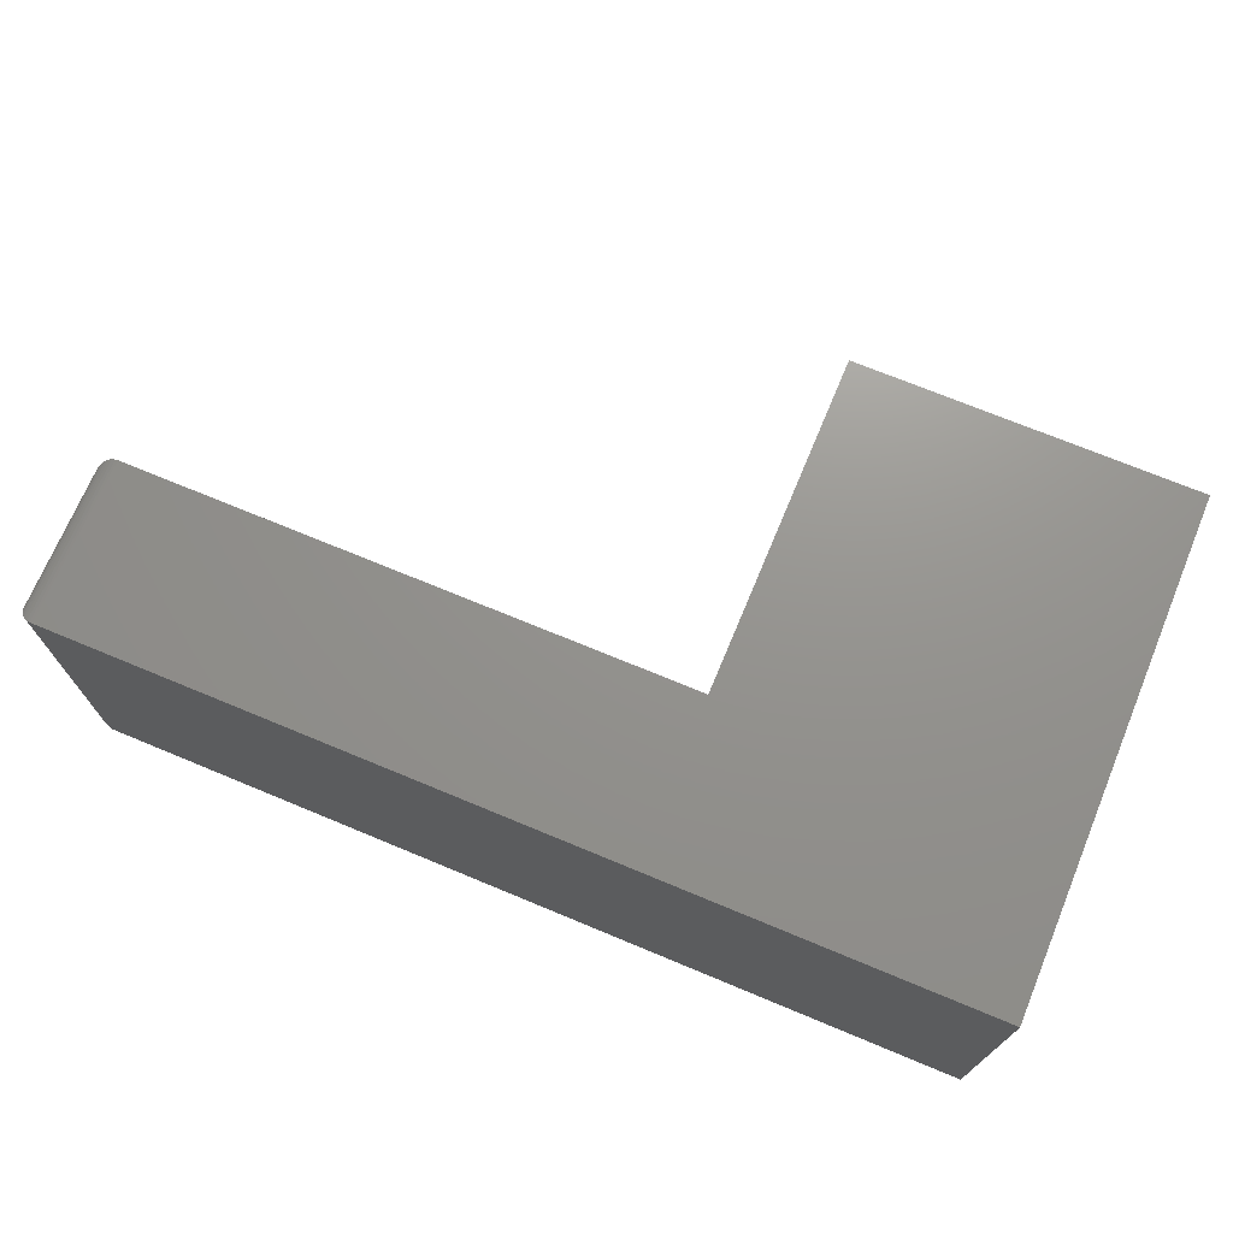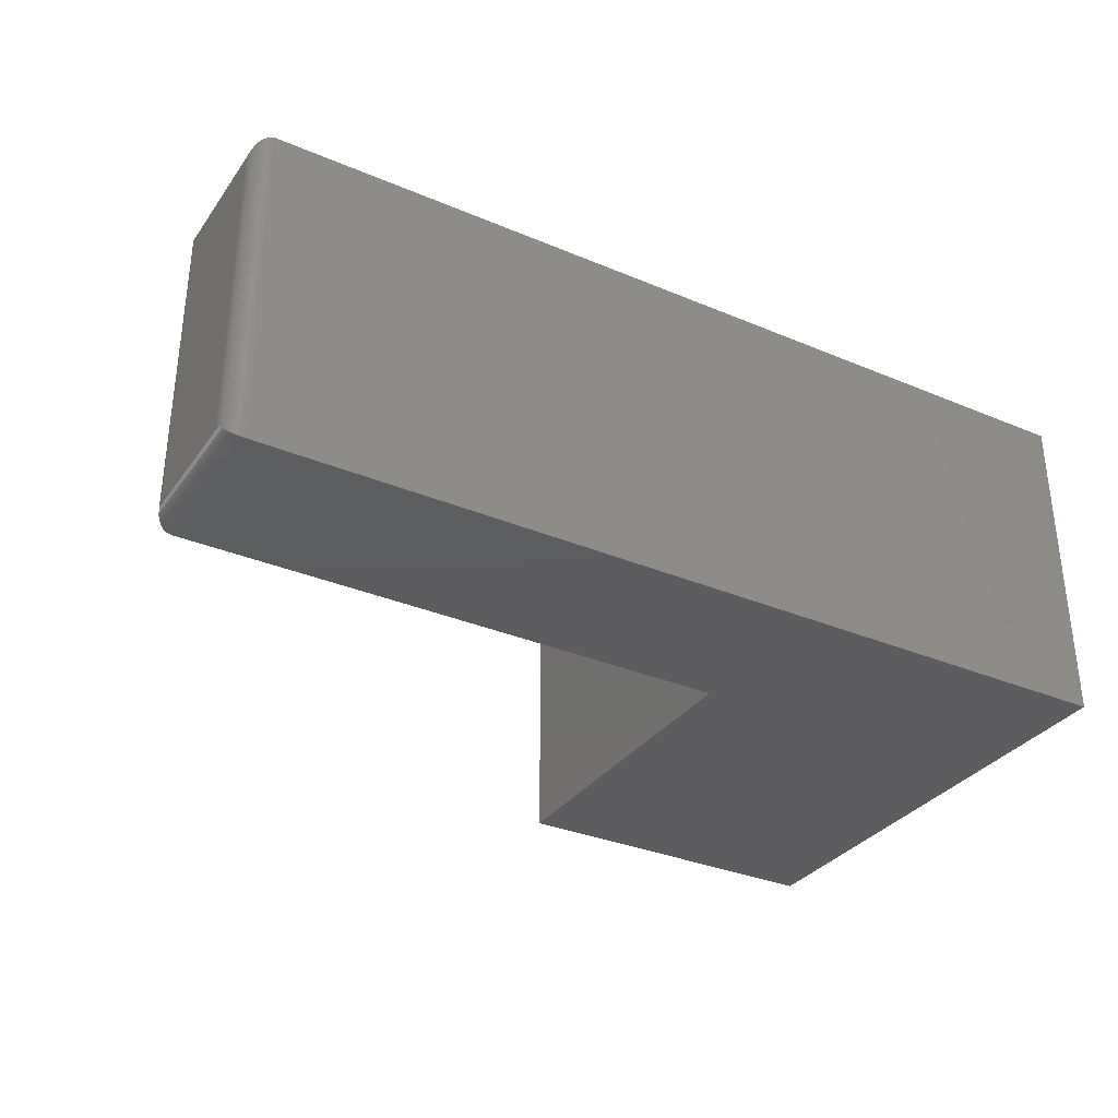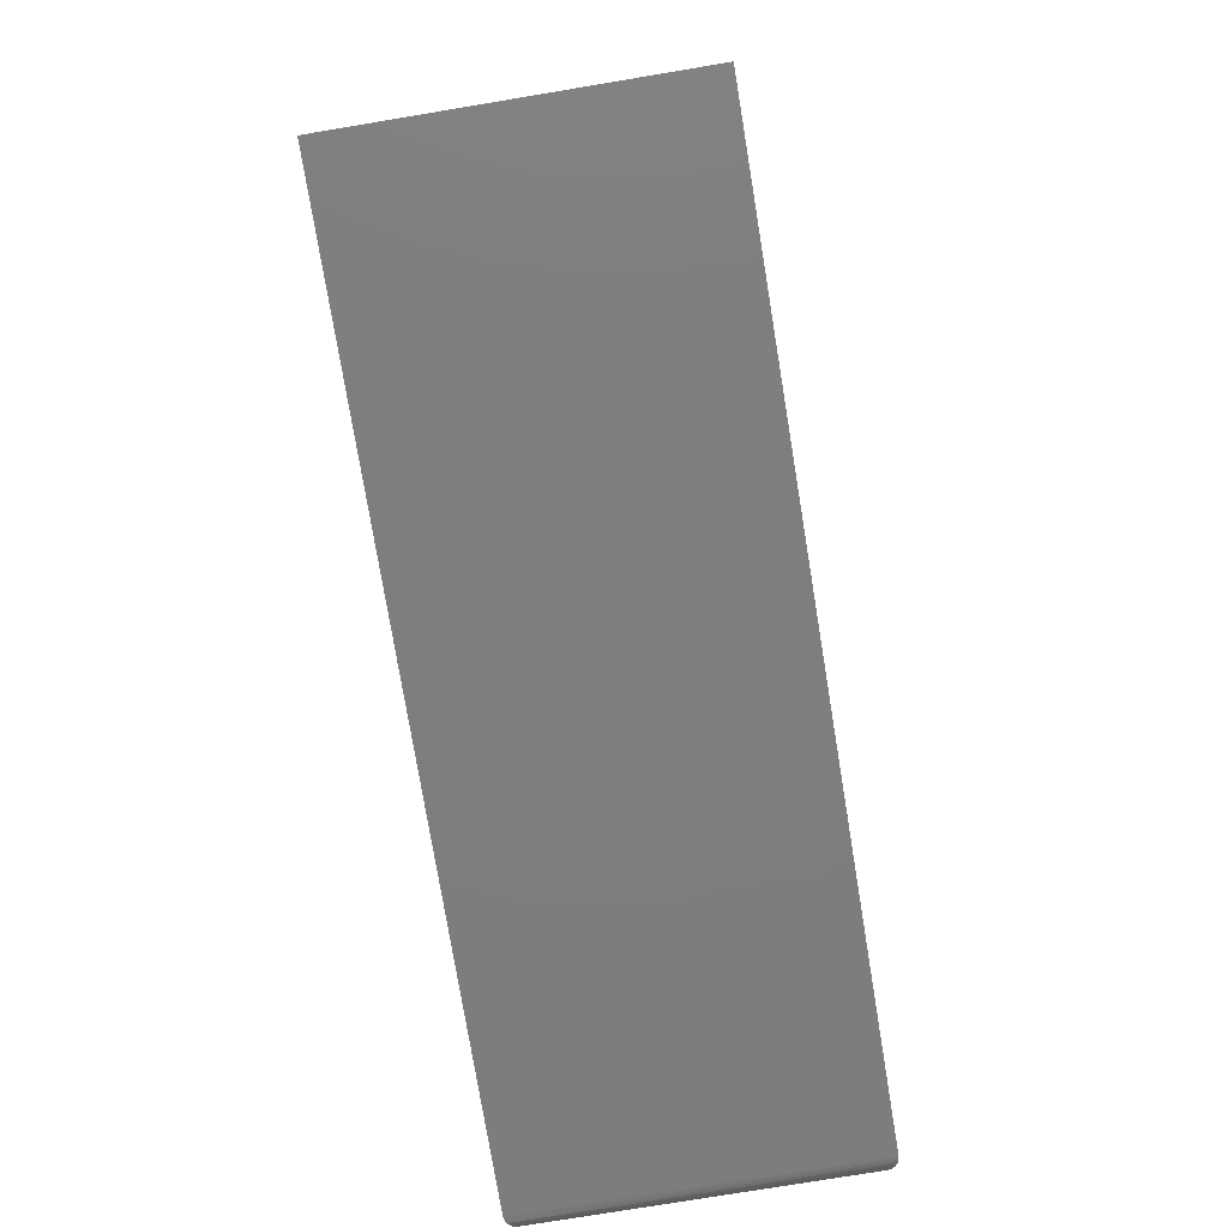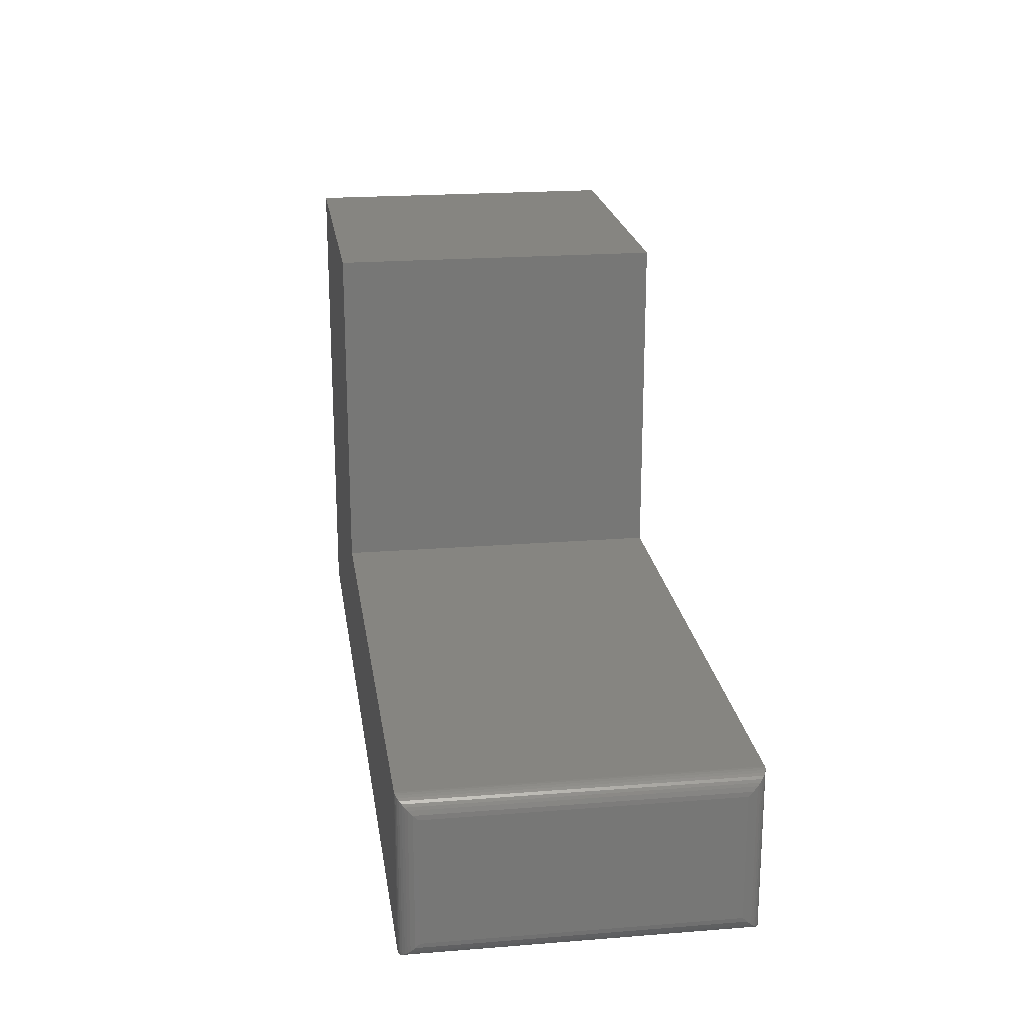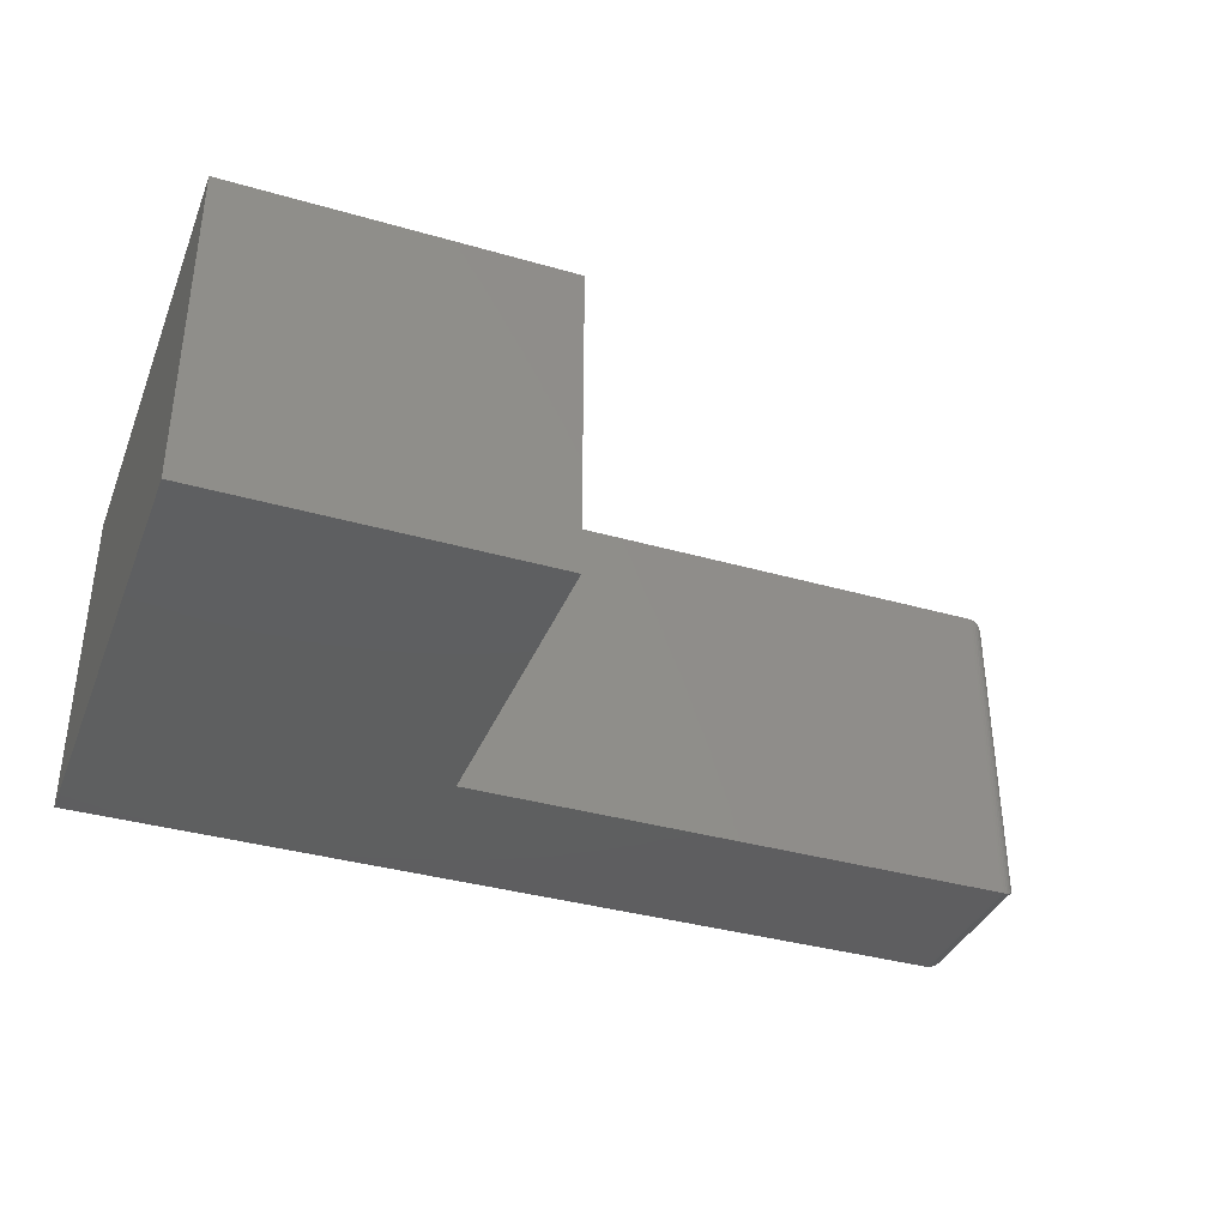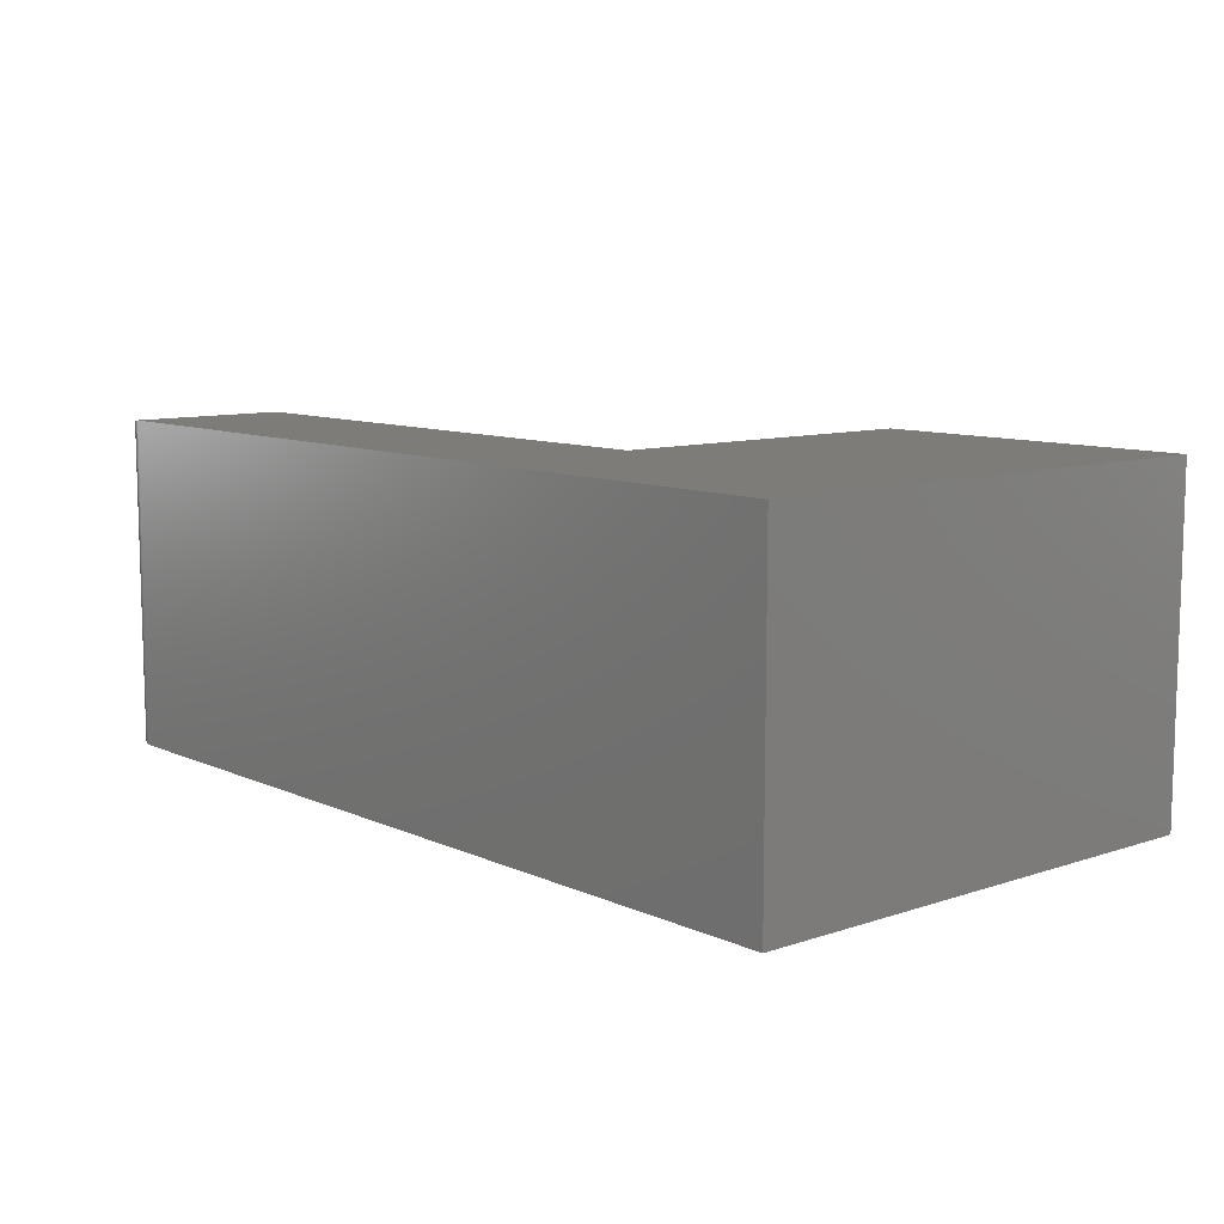
<metadata>
{"format":"stl","ext":"stl","renderer":"f3d","projection":"perspective","resolution":1024,"background":"white","views":[{"elev":71.3,"azim":-157.4,"up":"+Y"},{"elev":-33.0,"azim":149.9,"up":"+Y"},{"elev":-77.8,"azim":-80.6,"up":"+Z"},{"elev":21.0,"azim":81.9,"up":"+Z"},{"elev":-36.7,"azim":-20.4,"up":"+Y"},{"elev":9.6,"azim":-130.9,"up":"+Y"}]}
</metadata>
<code>
# stl→obj: 48 verts, 92 faces
v 0.2763 -0.2734 0.4105
v 2.514e-17 -0.2734 0.4105
v 0.2763 -0.2734 0.1342
v 0 -0.2734 0
v 0.7344 -0.2734 0.1342
v 0.7344 -0.2734 -4.497e-17
v 0.2763 0 0.4105
v 0.2763 0 0.1342
v 2.514e-17 0 0.4105
v 0 0 0
v 0.7344 0 0.1342
v 0.7344 0 -4.497e-17
v 0.75 -0.01562 0.01562
v 0.75 -0.01562 0.1186
v 0.75 -0.2578 0.01562
v 0.75 -0.2578 0.1186
v 0.7496 -0.01195 0.1223
v 0.7496 -0.2615 0.1223
v 0.7411 -0.001535 0.1327
v 0.7433 -0.2706 0.1314
v 0.7433 -0.002811 0.1314
v 0.7453 -0.269 0.1298
v 0.7453 -0.004419 0.1298
v 0.7469 -0.2671 0.1279
v 0.7469 -0.006313 0.1279
v 0.7482 -0.265 0.1258
v 0.7482 -0.008436 0.1258
v 0.7363 -0.0001198 0.1341
v 0.7363 -0.2733 0.1341
v 0.7388 -0.0006303 0.1336
v 0.7388 -0.2728 0.1336
v 0.7411 -0.2719 0.1327
v 0.7496 -0.01195 0.01195
v 0.7411 -0.001535 0.001535
v 0.7433 -0.002811 0.002811
v 0.7453 -0.004419 0.004419
v 0.7469 -0.006313 0.006313
v 0.7482 -0.008436 0.008436
v 0.7363 -0.0001198 0.0001198
v 0.7388 -0.0006303 0.0006303
v 0.7496 -0.2615 0.01195
v 0.7482 -0.265 0.008436
v 0.7469 -0.2671 0.006313
v 0.7453 -0.269 0.004419
v 0.7433 -0.2706 0.002811
v 0.7411 -0.2719 0.001535
v 0.7363 -0.2733 0.0001198
v 0.7388 -0.2728 0.0006303
f 1 2 3
f 3 2 4
f 3 4 5
f 5 4 6
f 7 8 9
f 9 8 10
f 8 11 10
f 10 11 12
f 5 11 3
f 3 11 8
f 13 14 15
f 15 14 16
f 4 10 6
f 6 10 12
f 16 17 18
f 16 14 17
f 19 20 21
f 21 20 22
f 21 22 23
f 23 22 24
f 23 24 25
f 25 24 26
f 25 26 27
f 27 26 18
f 27 18 17
f 11 5 28
f 28 5 29
f 28 29 30
f 30 29 31
f 30 31 19
f 19 31 32
f 19 32 20
f 14 33 17
f 14 13 33
f 34 21 35
f 35 21 23
f 35 23 36
f 36 23 25
f 36 25 37
f 37 25 27
f 37 27 38
f 38 27 17
f 38 17 33
f 12 11 39
f 39 11 28
f 39 28 40
f 40 28 30
f 40 30 34
f 34 30 19
f 34 19 21
f 13 41 33
f 13 15 41
f 33 41 42
f 33 42 38
f 38 42 43
f 38 43 37
f 37 43 44
f 37 44 36
f 36 44 45
f 36 45 35
f 35 45 46
f 6 12 47
f 47 12 39
f 47 39 48
f 48 39 40
f 48 40 46
f 46 40 34
f 46 34 35
f 15 18 41
f 15 16 18
f 41 18 26
f 41 26 42
f 42 26 24
f 42 24 43
f 43 24 22
f 43 22 44
f 44 22 20
f 44 20 45
f 45 20 32
f 5 6 29
f 29 6 47
f 29 47 31
f 31 47 48
f 31 48 32
f 32 48 46
f 32 46 45
f 2 9 4
f 4 9 10
f 1 7 2
f 2 7 9
f 3 8 1
f 1 8 7

</code>
